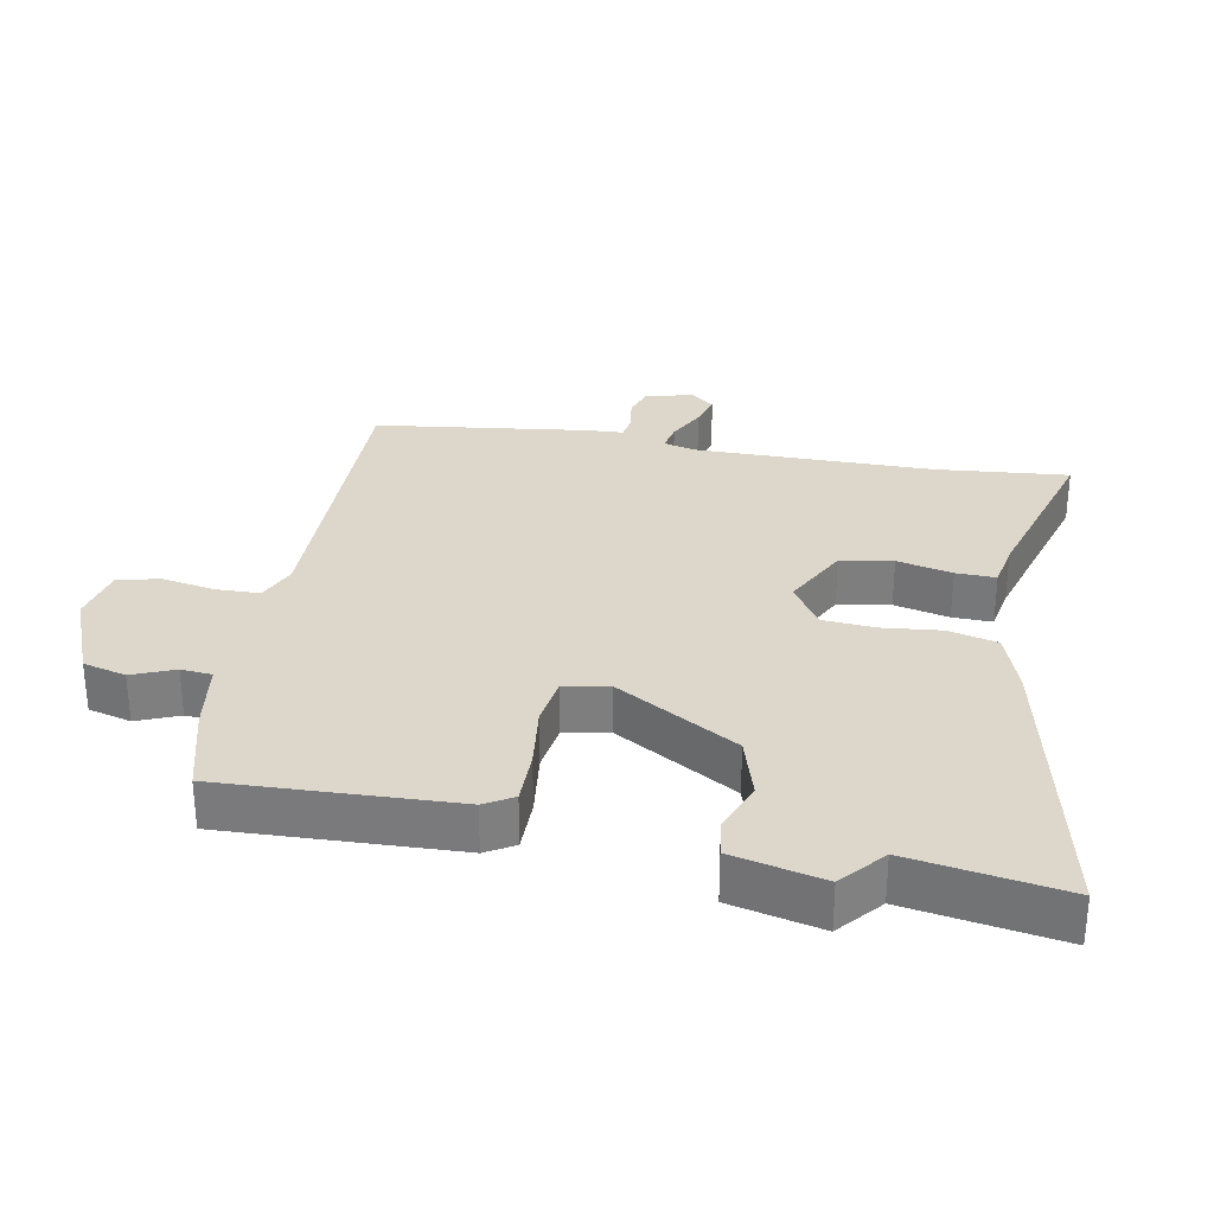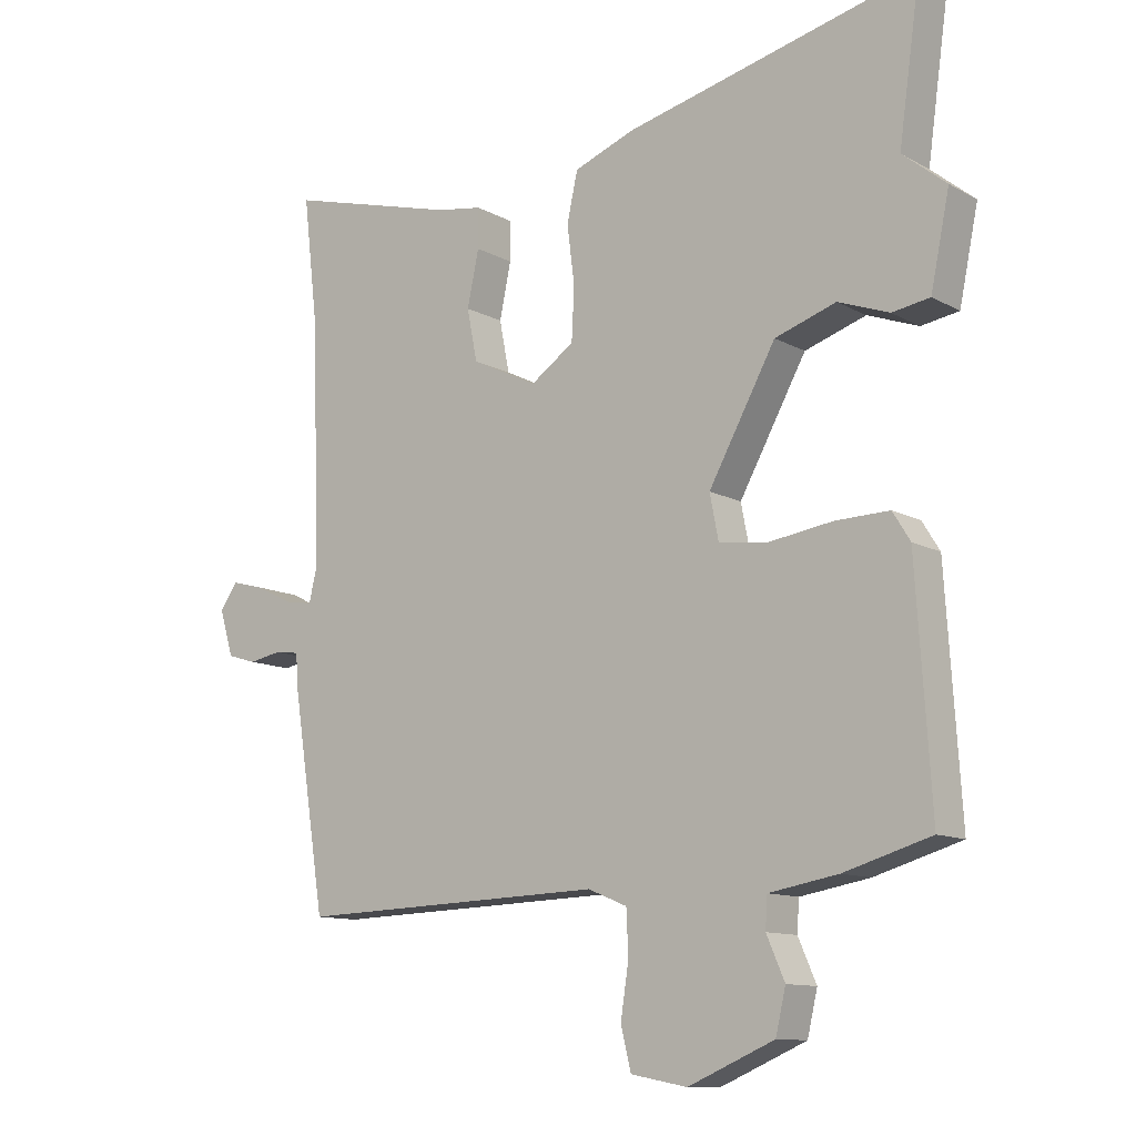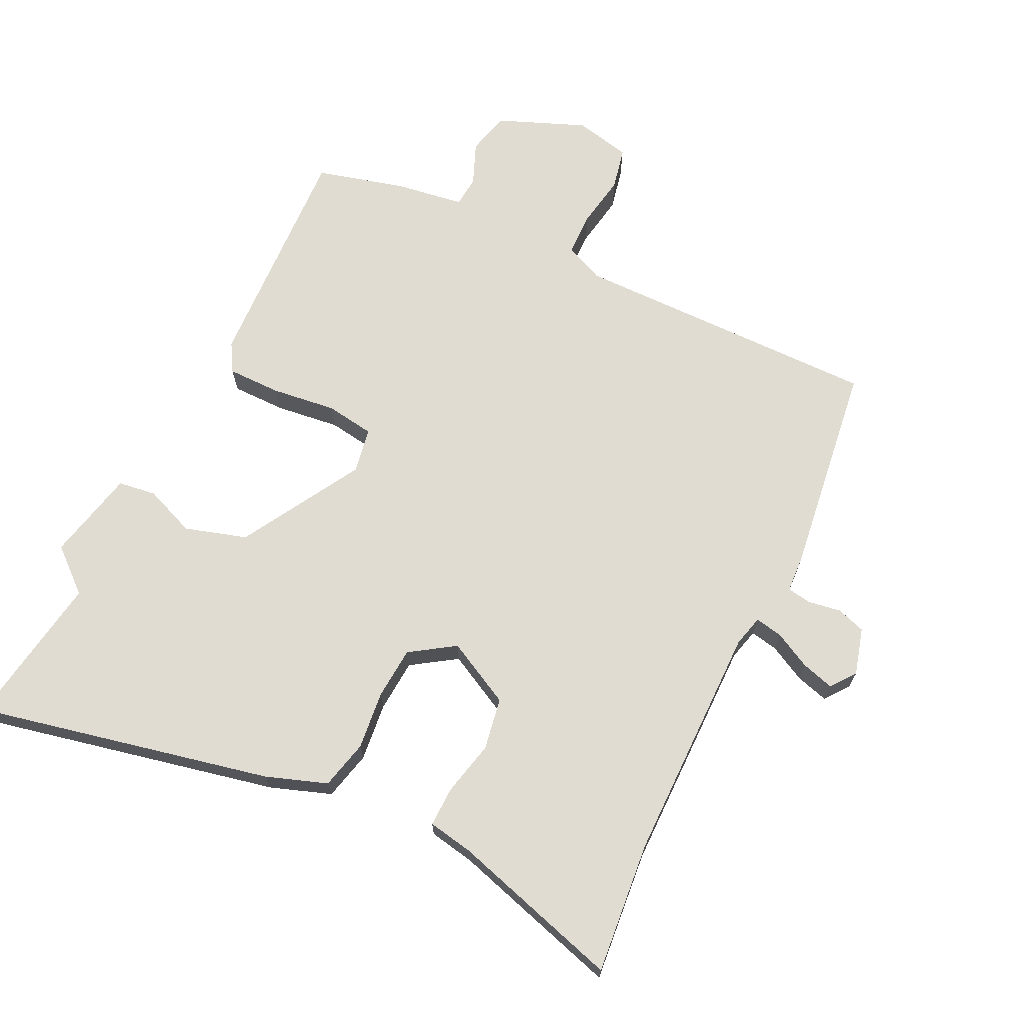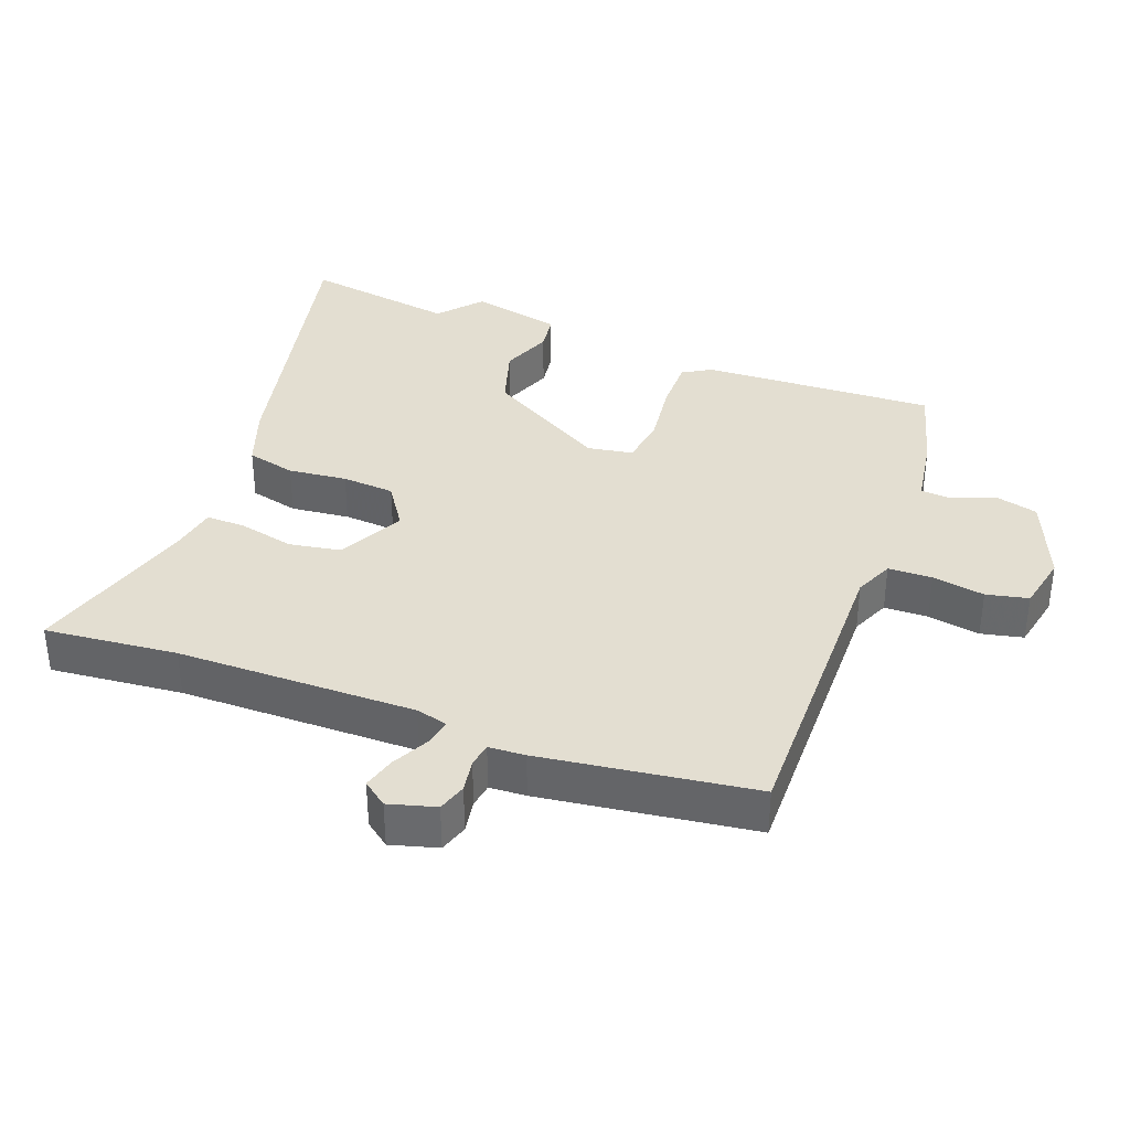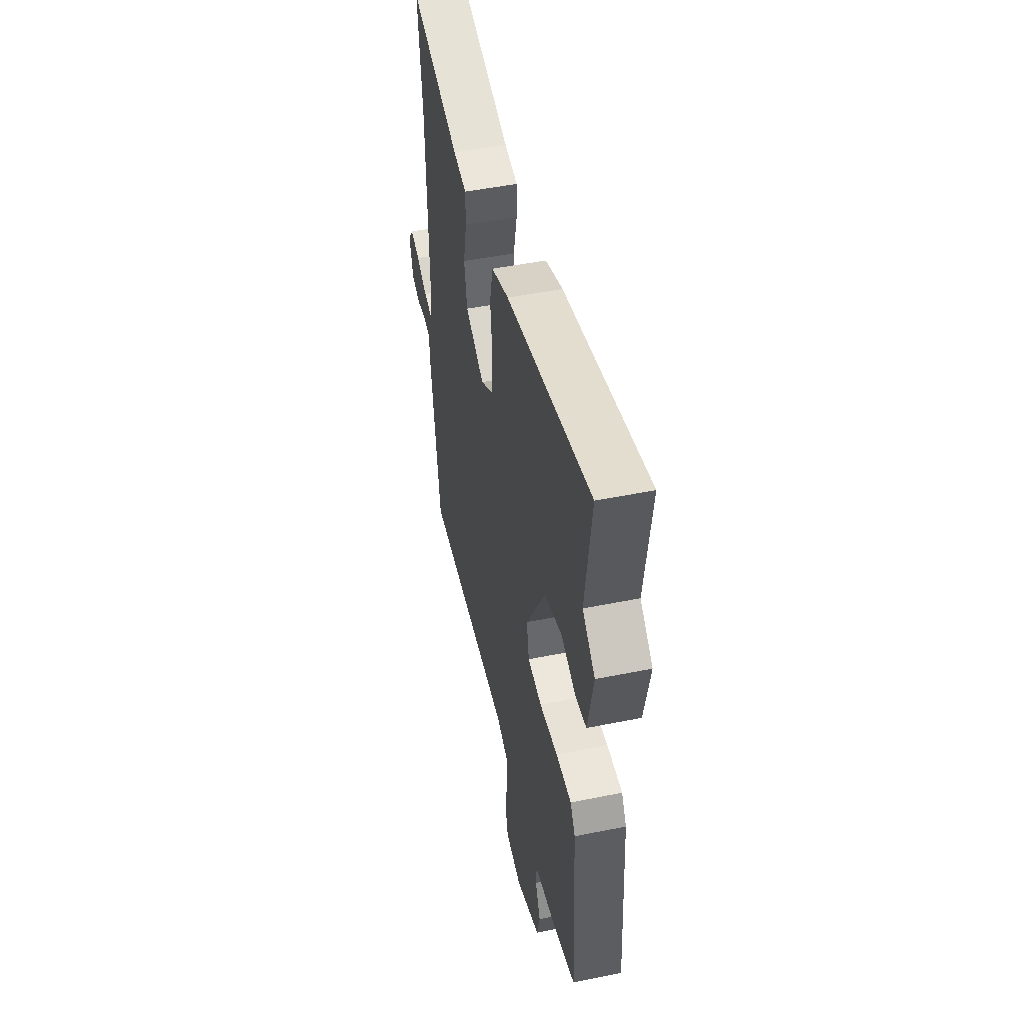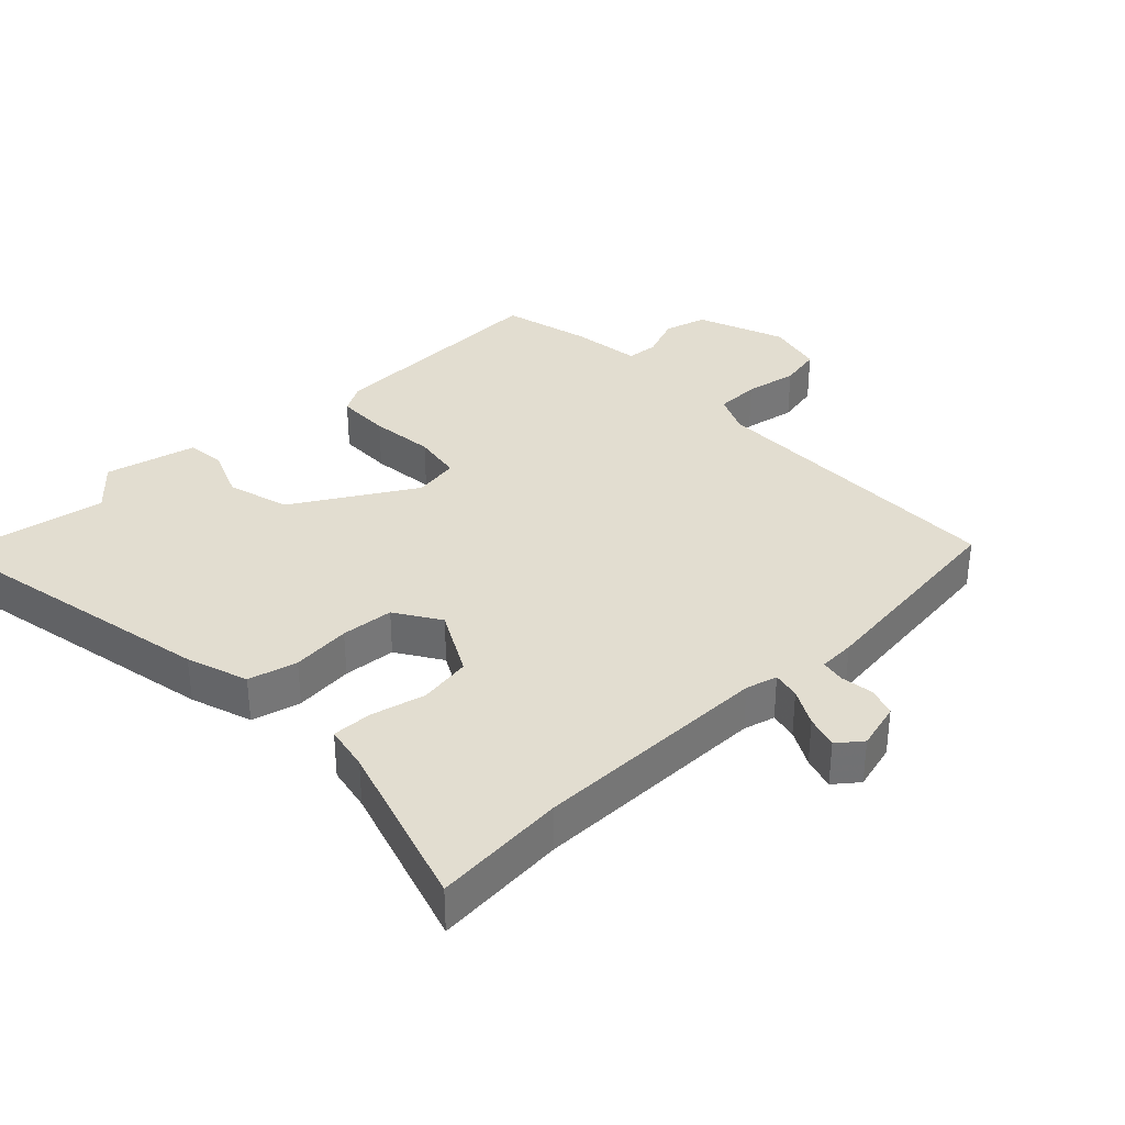
<metadata>
{"format":"obj","ext":"obj","renderer":"f3d","projection":"perspective","resolution":1024,"background":"white","views":[{"elev":30.5,"azim":-78.1,"up":"+Y"},{"elev":-11.5,"azim":-142.5,"up":"+Z"},{"elev":69.3,"azim":27.1,"up":"+Y"},{"elev":36.3,"azim":111.7,"up":"+Y"},{"elev":49.2,"azim":-102.6,"up":"+Z"},{"elev":35.1,"azim":48.2,"up":"+Y"}]}
</metadata>
<code>
v -0.506 0.07 -0.449
v -0.484 0.07 -0.103
v -0.458 0.07 -0.061
v -0.378 0.07 -0.063
v -0.283 0.07 -0.077
v -0.21 0.07 -0.068
v -0.197 0.07 -0.001
v -0.297 0.07 0.18
v -0.388 0.07 0.21
v -0.464 0.07 0.182
v -0.52 0.07 0.191
v -0.548 0.07 0.327
v -0.483 0.07 0.38
v -0.515 0.07 0.608
v -0.079 0.07 0.503
v 0.011 0.07 0.469
v 0.027 0.07 0.396
v 0.016 0.07 0.309
v 0.02 0.07 0.231
v 0.085 0.07 0.186
v 0.183 0.07 0.234
v 0.198 0.07 0.311
v 0.181 0.07 0.393
v 0.181 0.07 0.452
v 0.249 0.07 0.463
v 0.504 0.07 0.532
v 0.481 0.07 0.336
v 0.471 0.07 -0.018
v 0.482 0.07 -0.065
v 0.523 0.07 -0.058
v 0.578 0.07 -0.031
v 0.627 0.07 -0.018
v 0.654 0.07 -0.055
v 0.633 0.07 -0.124
v 0.59 0.07 -0.137
v 0.541 0.07 -0.128
v 0.505 0.07 -0.133
v 0.501 0.07 -0.187
v 0.452 0.07 -0.502
v -0.007 0.07 -0.487
v -0.065 0.07 -0.511
v -0.068 0.07 -0.576
v -0.056 0.07 -0.654
v -0.071 0.07 -0.716
v -0.155 0.07 -0.732
v -0.283 0.07 -0.677
v -0.298 0.07 -0.613
v -0.271 0.07 -0.551
v -0.274 0.07 -0.505
v -0.377 0.07 -0.487
v -0.506 0 -0.449
v -0.484 0 -0.103
v -0.458 0 -0.061
v -0.378 0 -0.063
v -0.283 0 -0.077
v -0.21 0 -0.068
v -0.197 0 -0.001
v -0.297 0 0.18
v -0.388 0 0.21
v -0.464 0 0.182
v -0.52 0 0.191
v -0.548 0 0.327
v -0.483 0 0.38
v -0.515 0 0.608
v -0.079 0 0.503
v 0.011 0 0.469
v 0.027 0 0.396
v 0.016 0 0.309
v 0.02 0 0.231
v 0.085 0 0.186
v 0.183 0 0.234
v 0.198 0 0.311
v 0.181 0 0.393
v 0.181 0 0.452
v 0.249 0 0.463
v 0.504 0 0.532
v 0.481 0 0.336
v 0.471 0 -0.018
v 0.482 0 -0.065
v 0.523 0 -0.058
v 0.578 0 -0.031
v 0.627 0 -0.018
v 0.654 0 -0.055
v 0.633 0 -0.124
v 0.59 0 -0.137
v 0.541 0 -0.128
v 0.505 0 -0.133
v 0.501 0 -0.187
v 0.452 0 -0.502
v -0.007 0 -0.487
v -0.065 0 -0.511
v -0.068 0 -0.576
v -0.056 0 -0.654
v -0.071 0 -0.716
v -0.155 0 -0.732
v -0.283 0 -0.677
v -0.298 0 -0.613
v -0.271 0 -0.551
v -0.274 0 -0.505
v -0.377 0 -0.487
f 3 4 5
f 2 3 5
f 1 2 5
f 50 1 5
f 49 50 5
f 48 49 5 6
f 46 47 48
f 45 46 48
f 44 45 48
f 43 44 48
f 42 43 48
f 48 6 7
f 42 48 7
f 41 42 7
f 40 41 7
f 39 40 7
f 38 39 7
f 37 38 7
f 36 37 7 8
f 34 35 36
f 33 34 36
f 32 33 36
f 31 32 36
f 30 31 36
f 29 30 36
f 29 36 8
f 28 29 8 9
f 25 26 27
f 25 27 28
f 24 25 28
f 23 24 28
f 22 23 28
f 21 22 28
f 20 21 28
f 16 17 18
f 15 16 18
f 14 15 18
f 13 14 18
f 13 18 19
f 11 12 13
f 10 11 13
f 9 10 13
f 20 28 9 13
f 13 19 20
f 55 54 53
f 55 53 52
f 55 52 51
f 55 51 100
f 55 100 99
f 56 55 99 98
f 98 97 96
f 98 96 95
f 98 95 94
f 98 94 93
f 98 93 92
f 57 56 98
f 57 98 92
f 57 92 91
f 57 91 90
f 57 90 89
f 57 89 88
f 57 88 87
f 58 57 87 86
f 86 85 84
f 86 84 83
f 86 83 82
f 86 82 81
f 86 81 80
f 86 80 79
f 58 86 79
f 59 58 79 78
f 77 76 75
f 78 77 75
f 78 75 74
f 78 74 73
f 78 73 72
f 78 72 71
f 78 71 70
f 68 67 66
f 68 66 65
f 68 65 64
f 68 64 63
f 69 68 63
f 63 62 61
f 63 61 60
f 63 60 59
f 63 59 78 70
f 70 69 63
f 1 51 52 2
f 2 52 53 3
f 3 53 54 4
f 4 54 55 5
f 5 55 56 6
f 6 56 57 7
f 7 57 58 8
f 8 58 59 9
f 9 59 60 10
f 10 60 61 11
f 11 61 62 12
f 12 62 63 13
f 13 63 64 14
f 14 64 65 15
f 15 65 66 16
f 16 66 67 17
f 17 67 68 18
f 18 68 69 19
f 19 69 70 20
f 20 70 71 21
f 21 71 72 22
f 22 72 73 23
f 23 73 74 24
f 24 74 75 25
f 25 75 76 26
f 26 76 77 27
f 27 77 78 28
f 28 78 79 29
f 29 79 80 30
f 30 80 81 31
f 31 81 82 32
f 32 82 83 33
f 33 83 84 34
f 34 84 85 35
f 35 85 86 36
f 36 86 87 37
f 37 87 88 38
f 38 88 89 39
f 39 89 90 40
f 40 90 91 41
f 41 91 92 42
f 42 92 93 43
f 43 93 94 44
f 44 94 95 45
f 45 95 96 46
f 46 96 97 47
f 47 97 98 48
f 48 98 99 49
f 49 99 100 50
f 50 100 51 1

</code>
